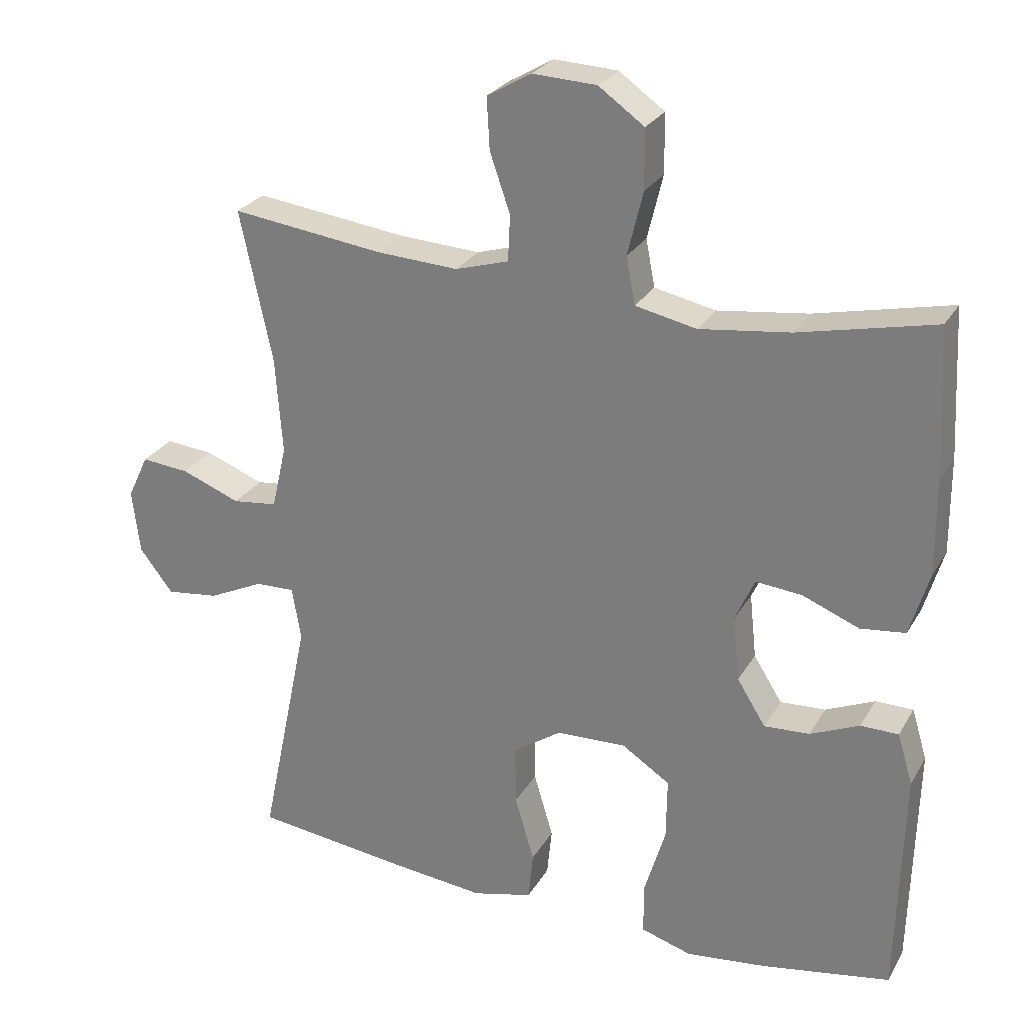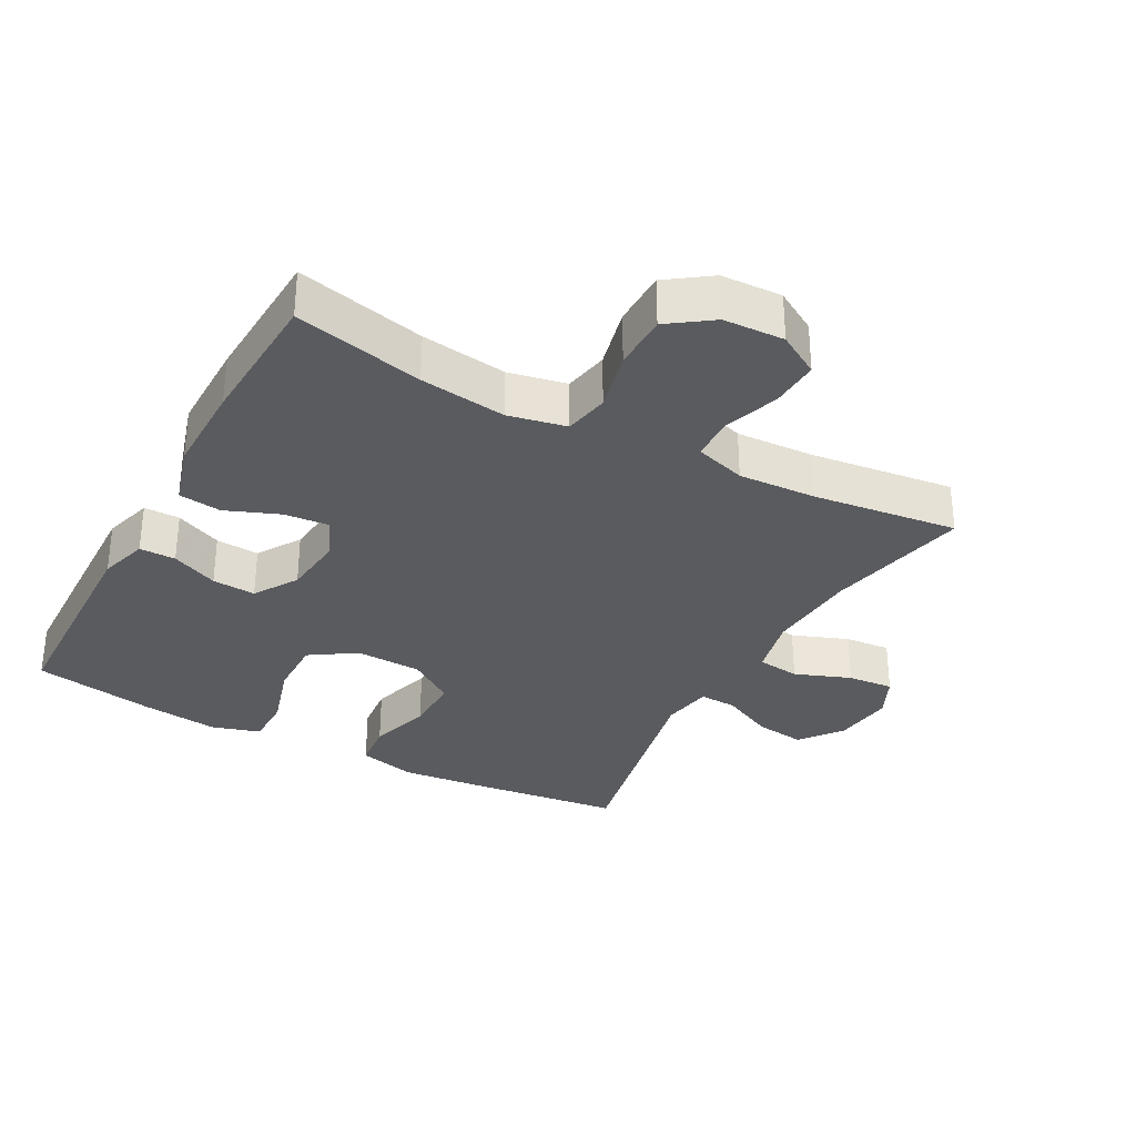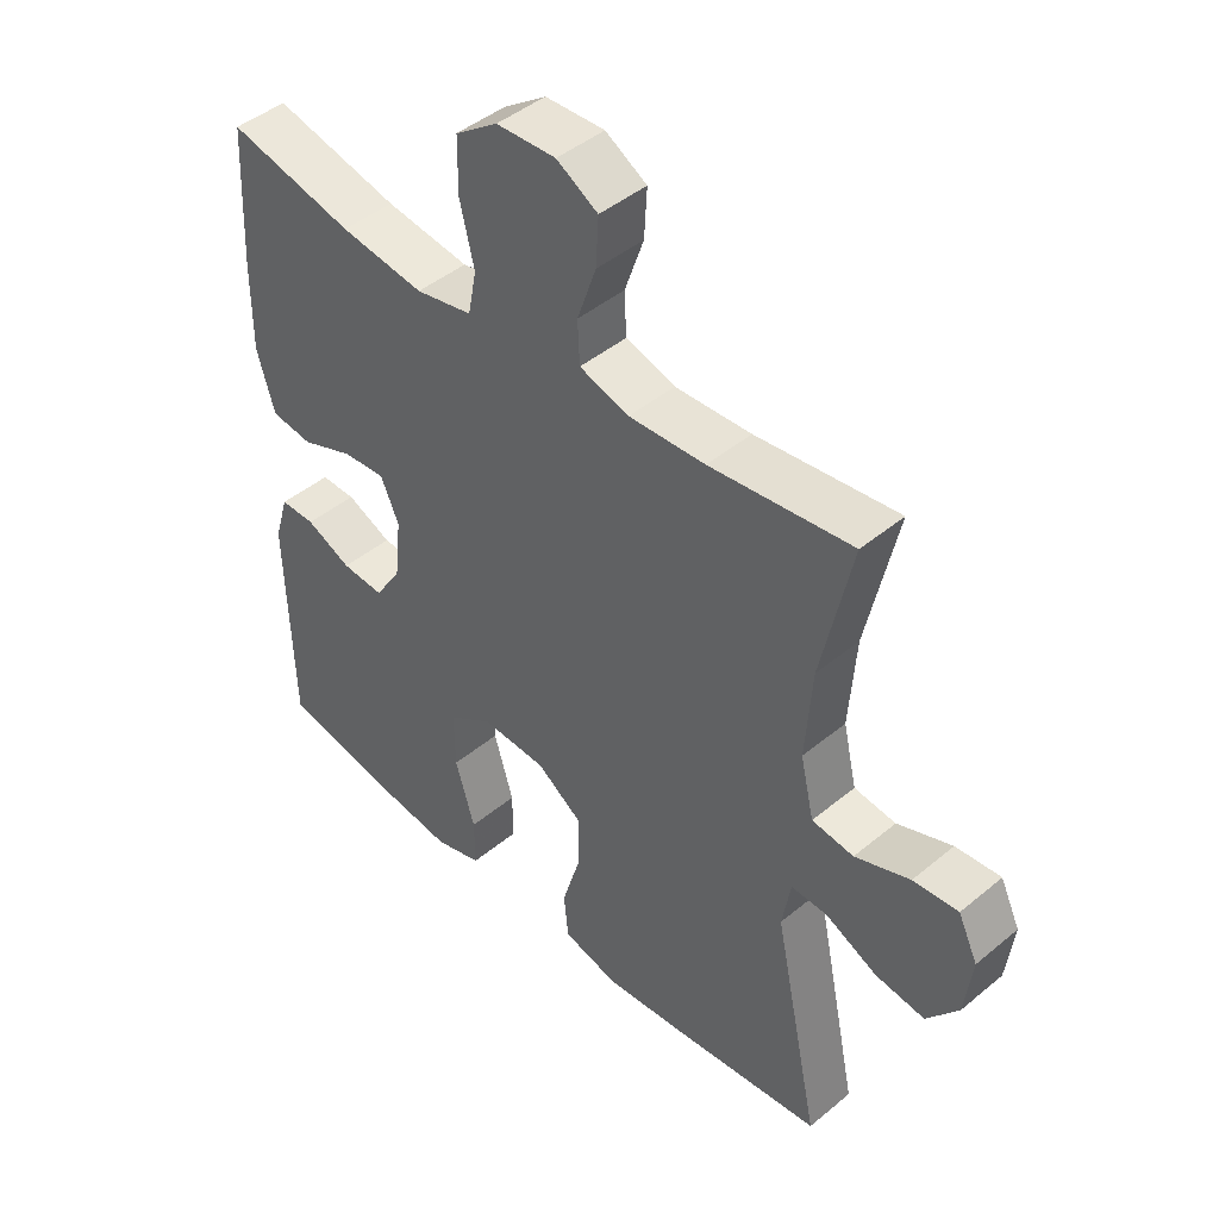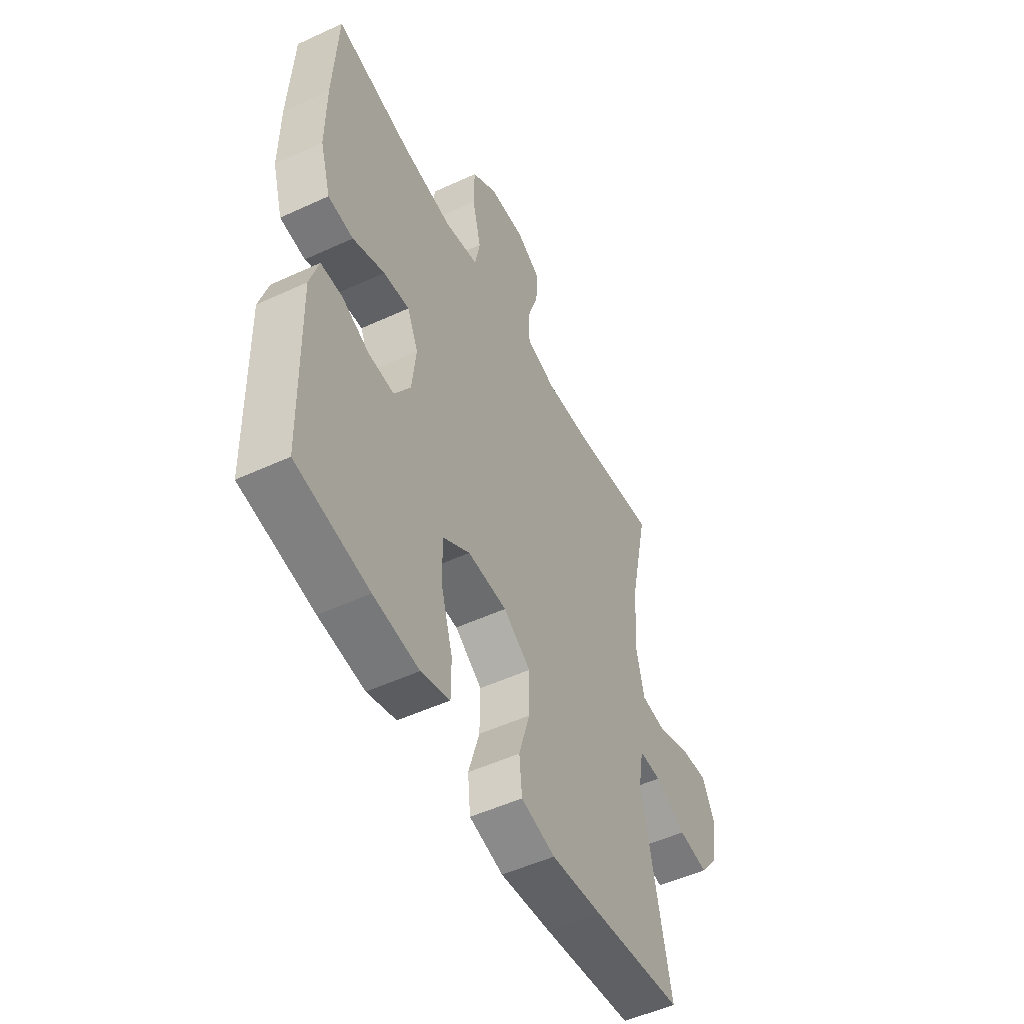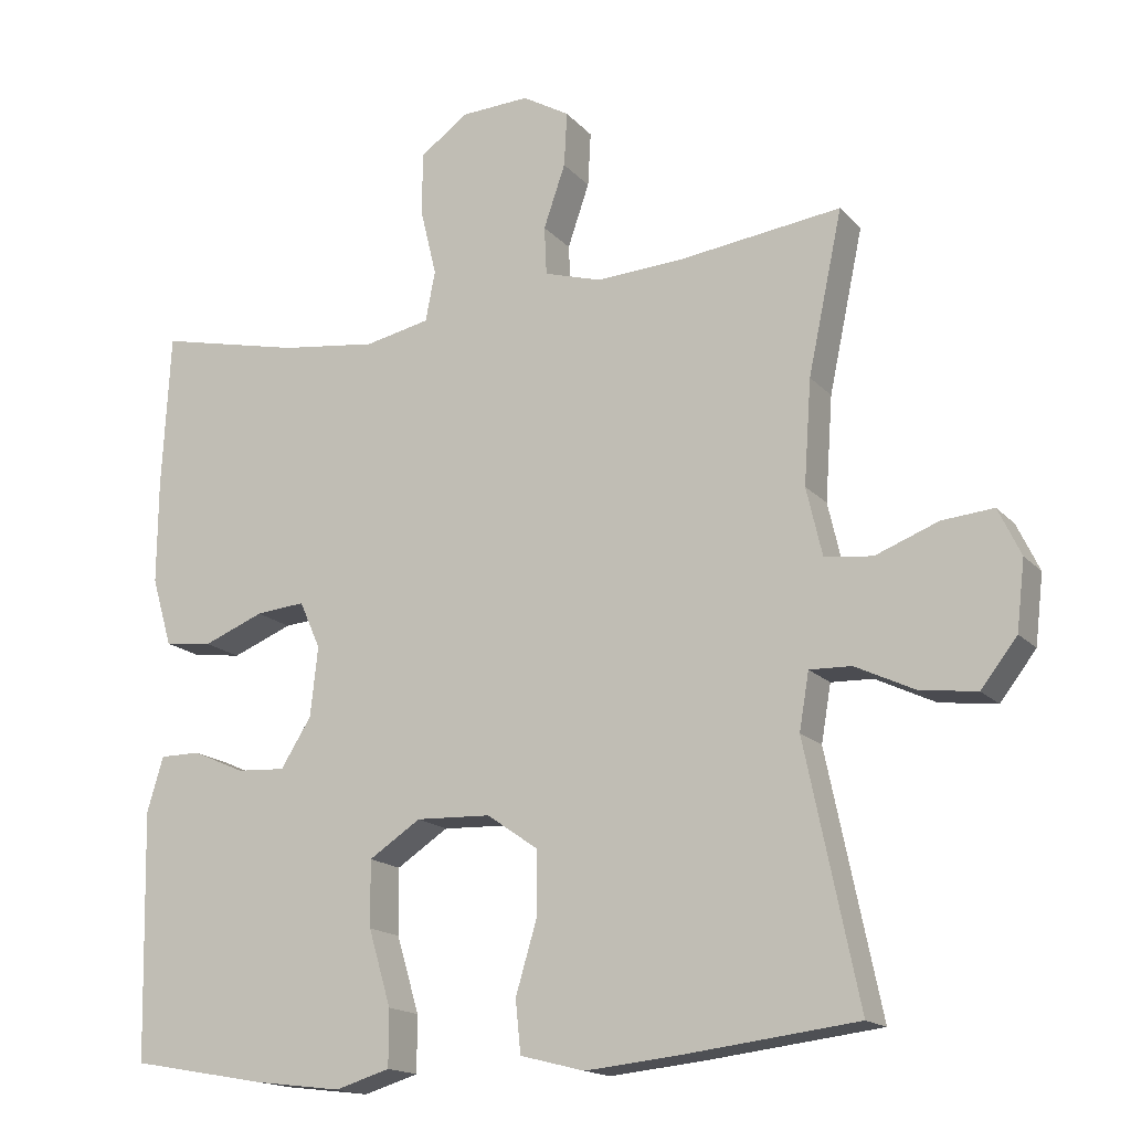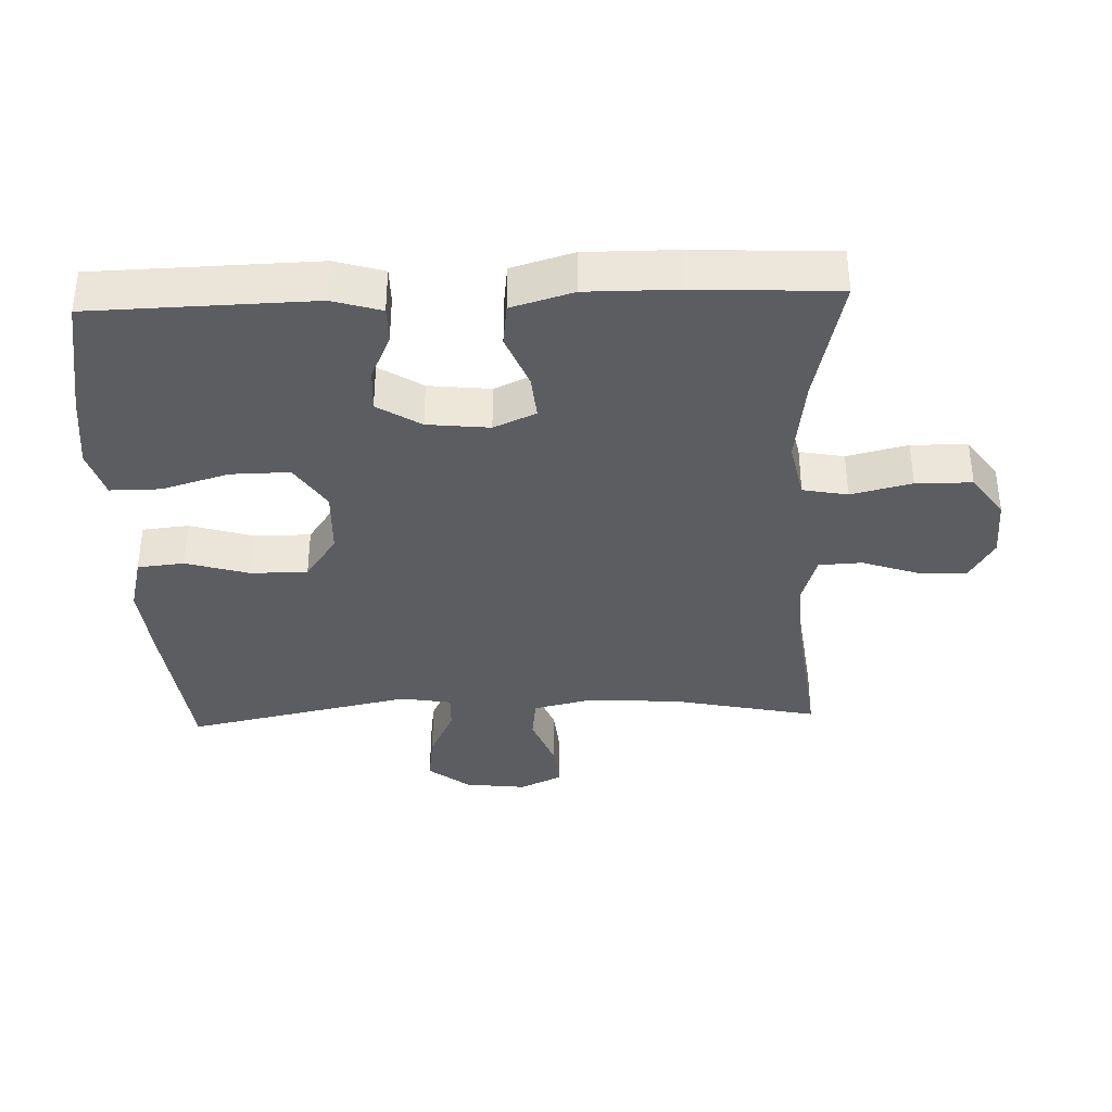
<metadata>
{"format":"obj","ext":"obj","renderer":"f3d","projection":"perspective","resolution":1024,"background":"white","views":[{"elev":26.7,"azim":-155.7,"up":"+Z"},{"elev":-32.2,"azim":-28.5,"up":"+Y"},{"elev":45.0,"azim":46.2,"up":"+Z"},{"elev":-51.6,"azim":-63.4,"up":"+Z"},{"elev":-16.4,"azim":27.1,"up":"+Z"},{"elev":-36.5,"azim":-87.8,"up":"+Y"}]}
</metadata>
<code>
v -0.5 0.07 -0.5
v -0.508 0.07 -0.169
v -0.486 0.07 -0.096
v -0.432 0.07 -0.096
v -0.362 0.07 -0.127
v -0.297 0.07 -0.131
v -0.256 0.07 -0.066
v -0.246 0.07 0.027
v -0.274 0.07 0.09
v -0.34 0.07 0.084
v -0.421 0.07 0.052
v -0.485 0.07 0.06
v -0.512 0.07 0.152
v -0.511 0.07 0.29
v -0.5 0.07 0.5
v -0.307 0.07 0.456
v -0.178 0.07 0.439
v -0.091 0.07 0.457
v -0.078 0.07 0.524
v -0.1 0.07 0.615
v -0.099 0.07 0.699
v -0.034 0.07 0.745
v 0.057 0.07 0.749
v 0.12 0.07 0.712
v 0.116 0.07 0.639
v 0.087 0.07 0.555
v 0.09 0.07 0.49
v 0.166 0.07 0.467
v 0.283 0.07 0.473
v 0.5 0.07 0.5
v 0.454 0.07 0.284
v 0.444 0.07 0.145
v 0.465 0.07 0.054
v 0.529 0.07 0.046
v 0.613 0.07 0.078
v 0.682 0.07 0.084
v 0.712 0.07 0.021
v 0.701 0.07 -0.071
v 0.653 0.07 -0.133
v 0.577 0.07 -0.123
v 0.498 0.07 -0.085
v 0.442 0.07 -0.083
v 0.429 0.07 -0.159
v 0.5 0.07 -0.5
v 0.273 0.07 -0.527
v 0.143 0.07 -0.54
v 0.057 0.07 -0.518
v 0.05 0.07 -0.448
v 0.078 0.07 -0.354
v 0.079 0.07 -0.268
v 0.01 0.07 -0.22
v -0.09 0.07 -0.216
v -0.159 0.07 -0.261
v -0.158 0.07 -0.349
v -0.128 0.07 -0.45
v -0.128 0.07 -0.525
v -0.201 0.07 -0.547
v -0.316 0.07 -0.533
v -0.5 0 -0.5
v -0.508 0 -0.169
v -0.486 0 -0.096
v -0.432 0 -0.096
v -0.362 0 -0.127
v -0.297 0 -0.131
v -0.256 0 -0.066
v -0.246 0 0.027
v -0.274 0 0.09
v -0.34 0 0.084
v -0.421 0 0.052
v -0.485 0 0.06
v -0.512 0 0.152
v -0.511 0 0.29
v -0.5 0 0.5
v -0.307 0 0.456
v -0.178 0 0.439
v -0.091 0 0.457
v -0.078 0 0.524
v -0.1 0 0.615
v -0.099 0 0.699
v -0.034 0 0.745
v 0.057 0 0.749
v 0.12 0 0.712
v 0.116 0 0.639
v 0.087 0 0.555
v 0.09 0 0.49
v 0.166 0 0.467
v 0.283 0 0.473
v 0.5 0 0.5
v 0.454 0 0.284
v 0.444 0 0.145
v 0.465 0 0.054
v 0.529 0 0.046
v 0.613 0 0.078
v 0.682 0 0.084
v 0.712 0 0.021
v 0.701 0 -0.071
v 0.653 0 -0.133
v 0.577 0 -0.123
v 0.498 0 -0.085
v 0.442 0 -0.083
v 0.429 0 -0.159
v 0.5 0 -0.5
v 0.273 0 -0.527
v 0.143 0 -0.54
v 0.057 0 -0.518
v 0.05 0 -0.448
v 0.078 0 -0.354
v 0.079 0 -0.268
v 0.01 0 -0.22
v -0.09 0 -0.216
v -0.159 0 -0.261
v -0.158 0 -0.349
v -0.128 0 -0.45
v -0.128 0 -0.525
v -0.201 0 -0.547
v -0.316 0 -0.533
f 3 4 5
f 2 3 5
f 1 2 5
f 58 1 5
f 57 58 5
f 56 57 5
f 55 56 5
f 54 55 5
f 53 54 5 6
f 52 53 6 7
f 51 52 7 8
f 50 51 8 9
f 47 48 49
f 46 47 49
f 45 46 49
f 44 45 49
f 43 44 49
f 42 43 49 50
f 39 40 41
f 38 39 41
f 37 38 41
f 36 37 41
f 35 36 41
f 34 35 41
f 33 34 41 42
f 42 50 9
f 33 42 9
f 32 33 9
f 29 30 31
f 31 32 9
f 29 31 9
f 28 29 9
f 24 25 26
f 23 24 26
f 22 23 26
f 21 22 26
f 20 21 26
f 19 20 26
f 18 19 26 27
f 28 9 10
f 27 28 10
f 18 27 10
f 17 18 10
f 14 15 16
f 14 16 17
f 13 14 17
f 12 13 17
f 11 12 17
f 10 11 17
f 63 62 61
f 63 61 60
f 63 60 59
f 63 59 116
f 63 116 115
f 63 115 114
f 63 114 113
f 63 113 112
f 64 63 112 111
f 65 64 111 110
f 66 65 110 109
f 67 66 109 108
f 107 106 105
f 107 105 104
f 107 104 103
f 107 103 102
f 107 102 101
f 108 107 101 100
f 99 98 97
f 99 97 96
f 99 96 95
f 99 95 94
f 99 94 93
f 99 93 92
f 100 99 92 91
f 67 108 100
f 67 100 91
f 67 91 90
f 89 88 87
f 67 90 89
f 67 89 87
f 67 87 86
f 84 83 82
f 84 82 81
f 84 81 80
f 84 80 79
f 84 79 78
f 84 78 77
f 85 84 77 76
f 68 67 86
f 68 86 85
f 68 85 76
f 68 76 75
f 74 73 72
f 75 74 72
f 75 72 71
f 75 71 70
f 75 70 69
f 75 69 68
f 1 59 60 2
f 2 60 61 3
f 3 61 62 4
f 4 62 63 5
f 5 63 64 6
f 6 64 65 7
f 7 65 66 8
f 8 66 67 9
f 9 67 68 10
f 10 68 69 11
f 11 69 70 12
f 12 70 71 13
f 13 71 72 14
f 14 72 73 15
f 15 73 74 16
f 16 74 75 17
f 17 75 76 18
f 18 76 77 19
f 19 77 78 20
f 20 78 79 21
f 21 79 80 22
f 22 80 81 23
f 23 81 82 24
f 24 82 83 25
f 25 83 84 26
f 26 84 85 27
f 27 85 86 28
f 28 86 87 29
f 29 87 88 30
f 30 88 89 31
f 31 89 90 32
f 32 90 91 33
f 33 91 92 34
f 34 92 93 35
f 35 93 94 36
f 36 94 95 37
f 37 95 96 38
f 38 96 97 39
f 39 97 98 40
f 40 98 99 41
f 41 99 100 42
f 42 100 101 43
f 43 101 102 44
f 44 102 103 45
f 45 103 104 46
f 46 104 105 47
f 47 105 106 48
f 48 106 107 49
f 49 107 108 50
f 50 108 109 51
f 51 109 110 52
f 52 110 111 53
f 53 111 112 54
f 54 112 113 55
f 55 113 114 56
f 56 114 115 57
f 57 115 116 58
f 58 116 59 1

</code>
